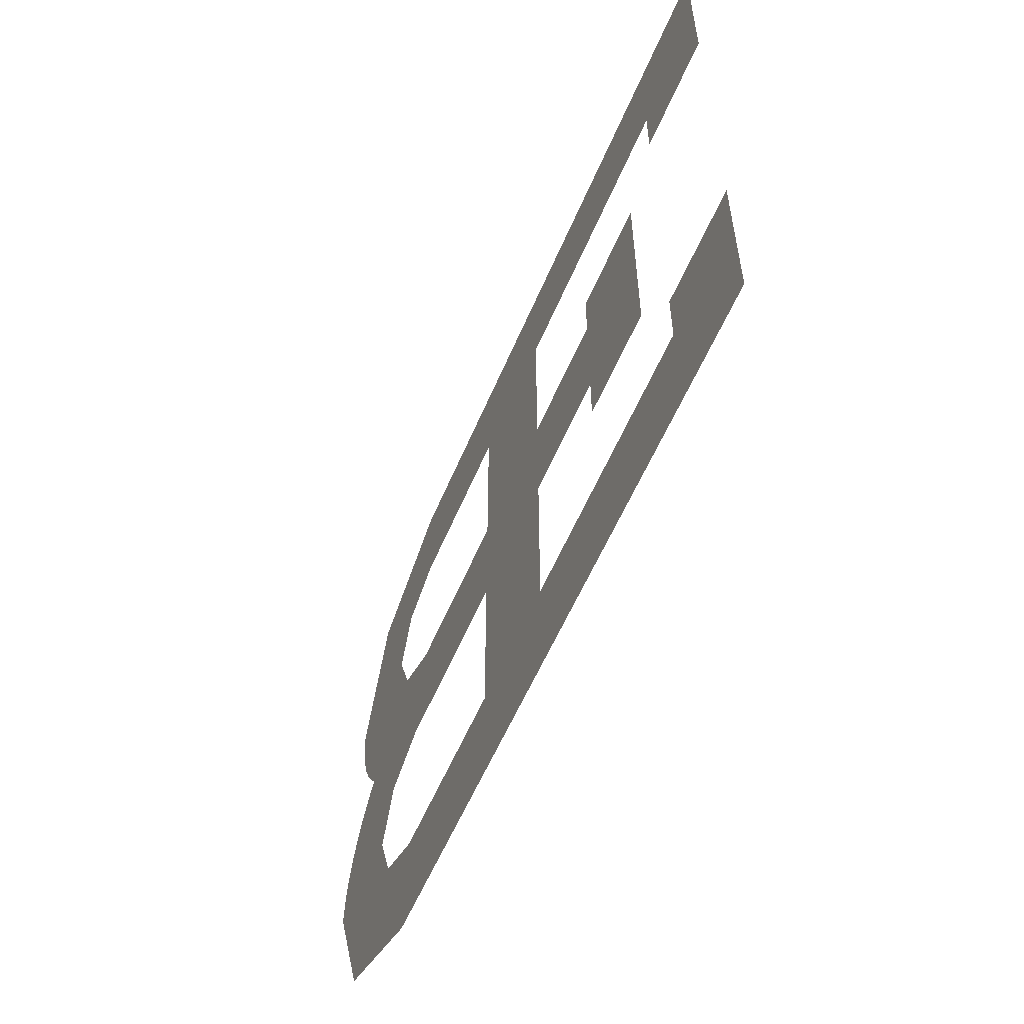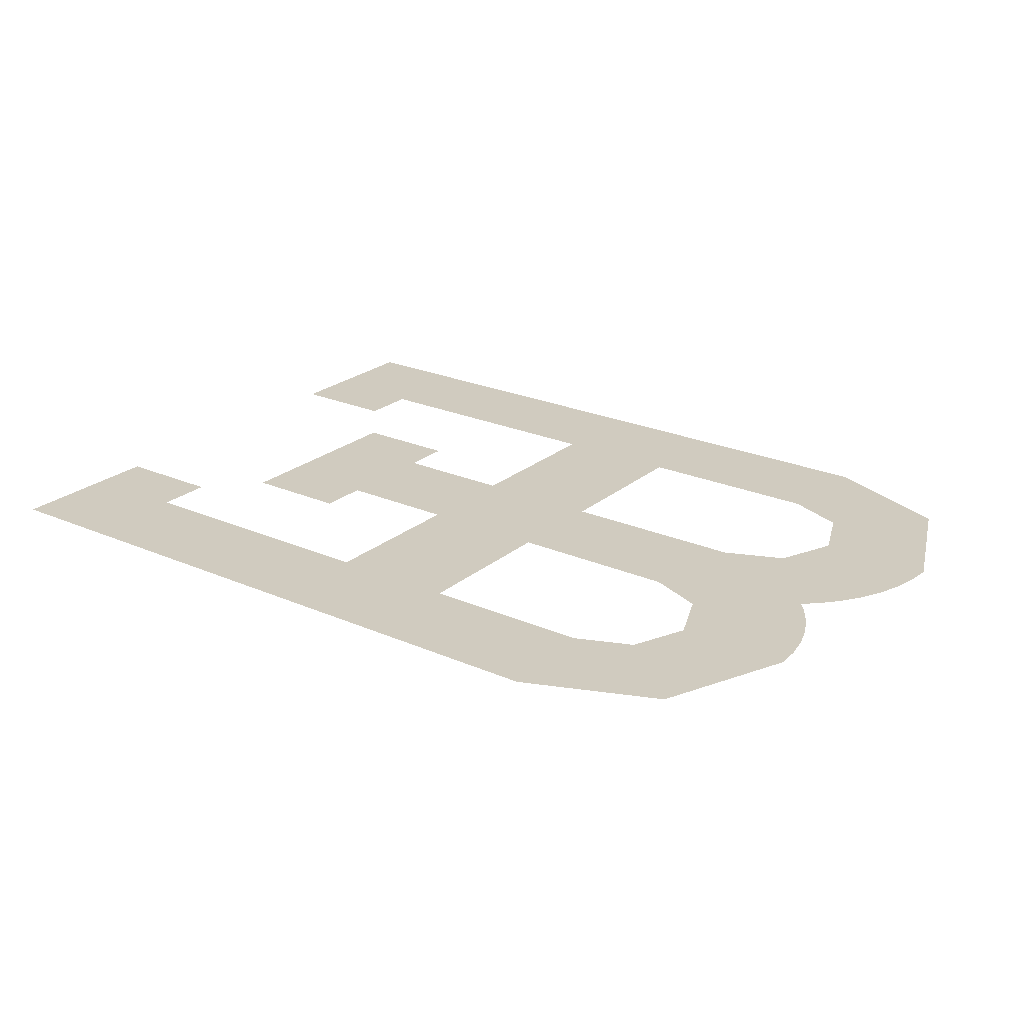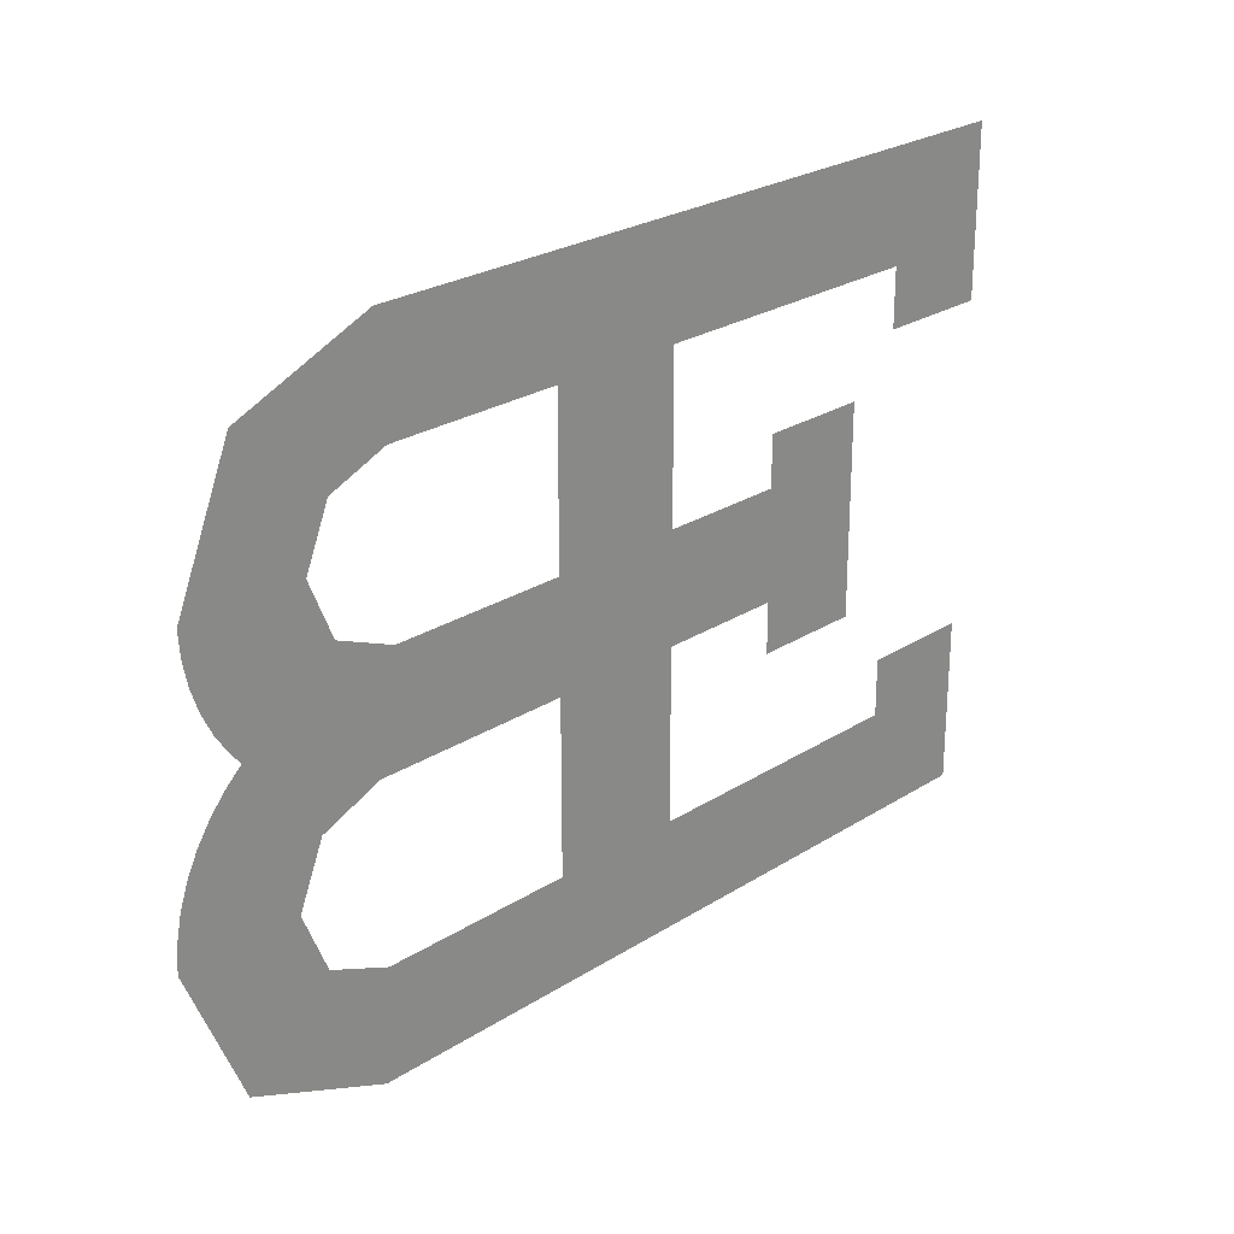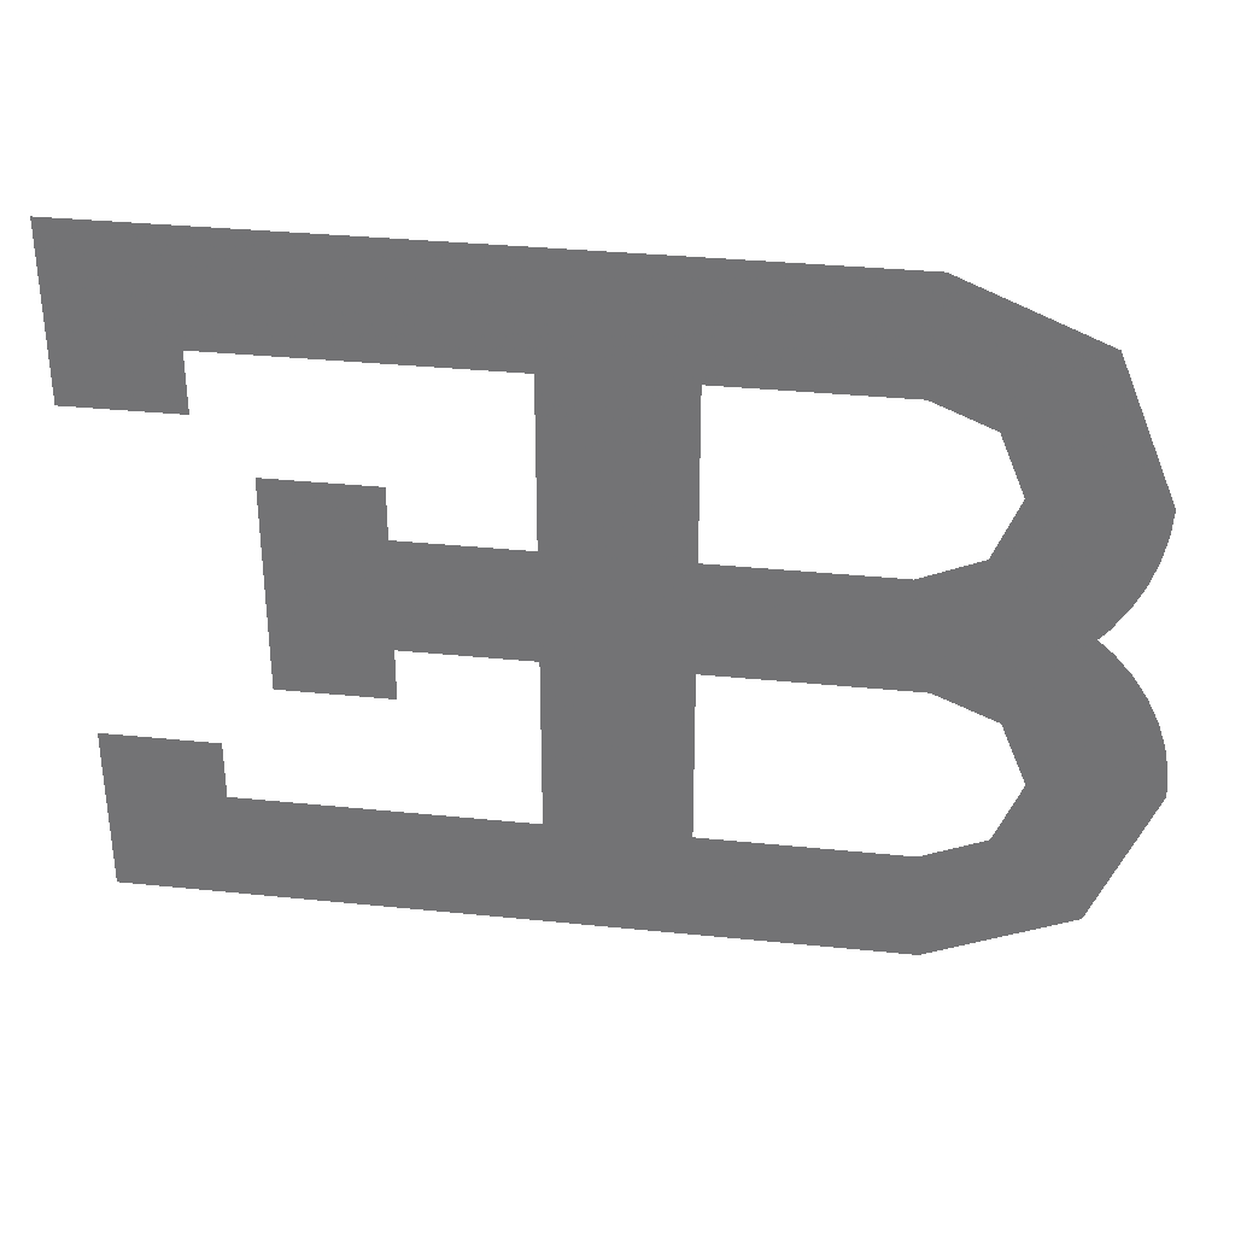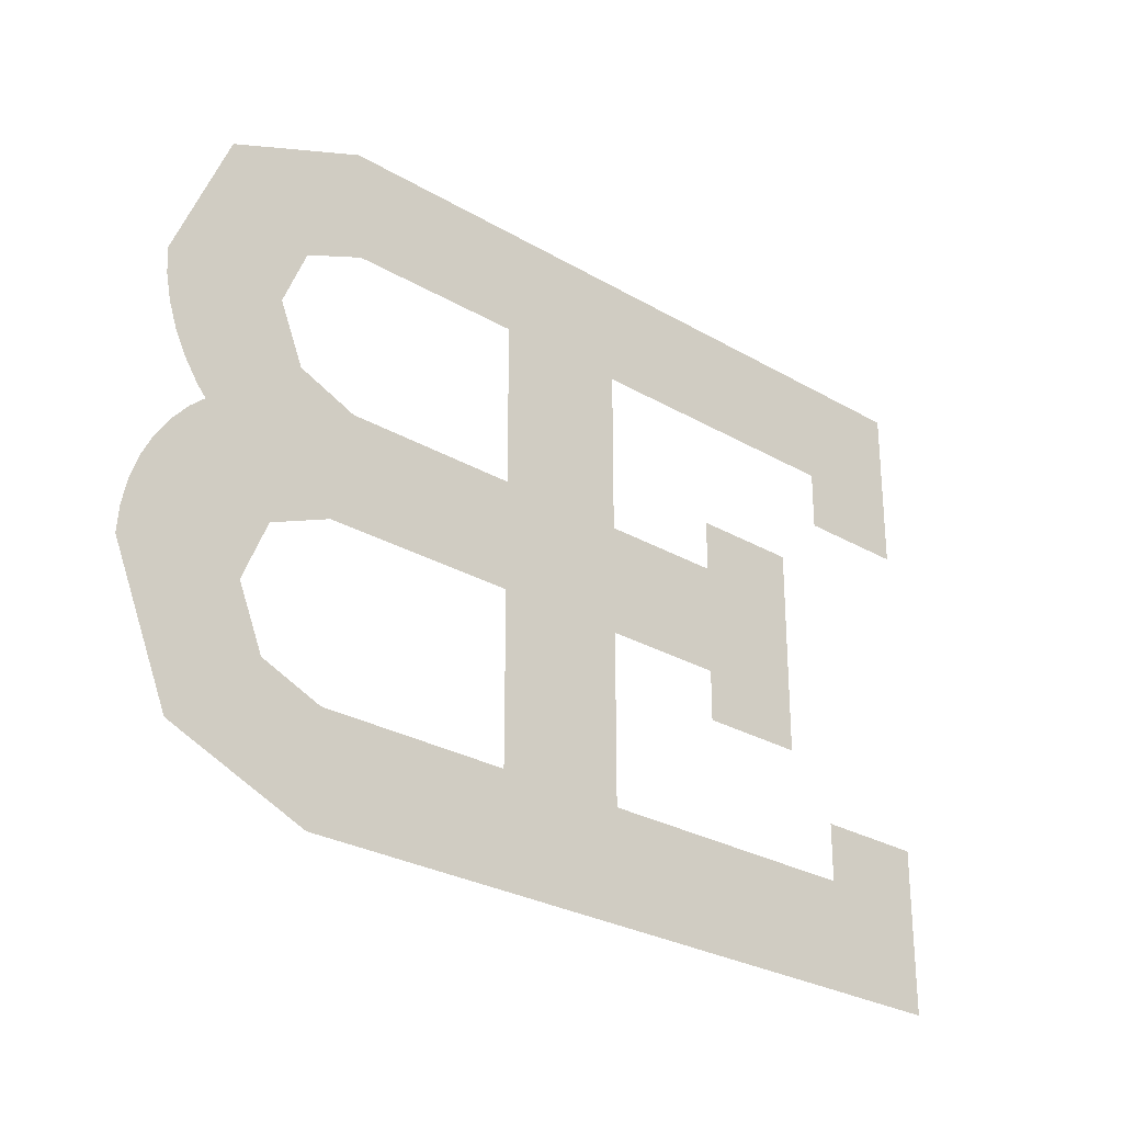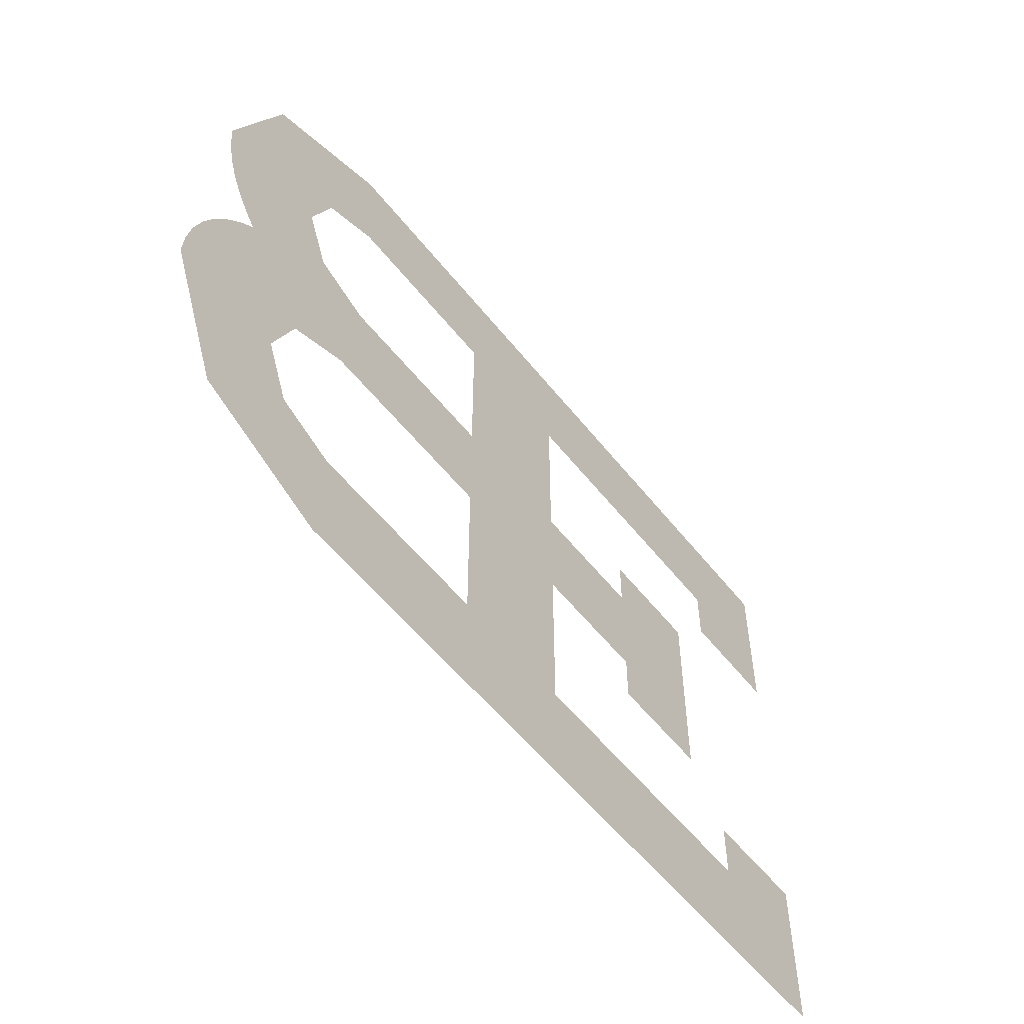
<metadata>
{"format":"obj","ext":"obj","renderer":"f3d","projection":"perspective","resolution":1024,"background":"white","views":[{"elev":-56.6,"azim":-112.6,"up":"+Z"},{"elev":23.7,"azim":36.3,"up":"+Y"},{"elev":25.4,"azim":134.4,"up":"+Z"},{"elev":32.9,"azim":8.1,"up":"+Z"},{"elev":-27.4,"azim":137.9,"up":"+Z"},{"elev":-55.2,"azim":127.6,"up":"+Z"}]}
</metadata>
<code>
v 0.415 0 0.285
v 0.3842 0 0.2542
v 0.31 0 0.285
v 0.415 0 0.285
v 0.415 0 0.18
v 0.3842 0 0.2542
v 0.415 0 0.075
v 0.3842 0 0.1058
v 0.415 0 0.18
v 0.415 0 0.075
v 0.31 0 0.075
v 0.3842 0 0.1058
v 0.32 0 0.425
v 0.4932 0 0.3532
v 0.565 0 0.18
v 0.5322 0 0.0575
v 0.565 0 0.18
v 0.5629 0 0.148
v 0.5464 0 0.08624
v 0.5464 0 0.08624
v 0.5629 0 0.148
v 0.5566 0 0.1166
v 0.445 0 -0.065
v 0.4128 0 -0.09722
v 0.335 0 -0.065
v 0.445 0 -0.065
v 0.445 0 -0.175
v 0.4128 0 -0.09722
v 0.445 0 -0.285
v 0.4128 0 -0.2528
v 0.445 0 -0.175
v 0.445 0 -0.285
v 0.335 0 -0.285
v 0.4128 0 -0.2528
v 0.345 0 -0.425
v 0.5218 0 -0.3518
v 0.595 0 -0.175
v 0.5218 0 0.001775
v 0.595 0 -0.175
v 0.5928 0 -0.1424
v 0.5433 0 -0.0228
v 0.5433 0 -0.0228
v 0.5928 0 -0.1424
v 0.5865 0 -0.1103
v 0.5615 0 -0.05
v 0.5615 0 -0.05
v 0.5865 0 -0.1103
v 0.576 0 -0.07933
v -0.595 0 0.425
v -0.45 0 0.285
v -0.085 0 0.285
v -0.45 0 0.285
v -0.595 0 0.425
v -0.595 0 0.21
v -0.45 0 0.21
v -0.085 0 0.285
v -0.085 0 0.075
v 0.085 0 0.075
v 0.085 0 0.285
v -0.245 0 0.075
v -0.245 0 0.14
v -0.385 0 0.14
v -0.385 0 -0.13
v 0.085 0 0.285
v 0.32 0 0.425
v -0.595 0 0.425
v -0.085 0 0.285
v -0.085 0 -0.285
v -0.45 0 -0.285
v -0.595 0 -0.425
v -0.595 0 -0.21
v -0.595 0 -0.425
v -0.45 0 -0.285
v -0.45 0 -0.21
v 0.085 0 -0.065
v -0.085 0 -0.065
v -0.085 0 -0.285
v 0.085 0 -0.285
v -0.245 0 -0.065
v -0.385 0 -0.13
v -0.245 0 -0.13
v -0.595 0 -0.425
v 0.345 0 -0.425
v 0.085 0 -0.285
v -0.085 0 -0.285
v 0.085 0 0.075
v -0.085 0 0.075
v -0.085 0 -0.065
v 0.085 0 -0.065
v 0.31 0 0.075
v 0.085 0 0.075
v 0.085 0 -0.065
v 0.335 0 -0.065
v -0.085 0 0.075
v -0.245 0 0.075
v -0.245 0 -0.065
v -0.085 0 -0.065
v -0.245 0 0.075
v -0.385 0 -0.13
v -0.245 0 -0.065
v 0.085 0 0.285
v 0.31 0 0.285
v 0.32 0 0.425
v 0.32 0 0.425
v 0.31 0 0.285
v 0.415 0 0.285
v 0.32 0 0.425
v 0.415 0 0.285
v 0.565 0 0.18
v 0.5144 0 0.03085
v 0.5322 0 0.0575
v 0.415 0 0.075
v 0.31 0 0.075
v 0.5032 0 0.0181
v 0.5144 0 0.03085
v 0.31 0 0.075
v 0.335 0 -0.065
v 0.445 0 -0.065
v 0.5218 0 0.001775
v 0.5032 0 0.0181
v 0.335 0 -0.065
v 0.595 0 -0.175
v 0.445 0 -0.285
v 0.345 0 -0.425
v 0.445 0 -0.285
v 0.335 0 -0.285
v 0.345 0 -0.425
v 0.345 0 -0.425
v 0.335 0 -0.285
v 0.085 0 -0.285
v 0.415 0 0.285
v 0.415 0 0.18
v 0.565 0 0.18
v 0.5322 0 0.0575
v 0.565 0 0.18
v 0.415 0 0.18
v 0.415 0 0.075
v 0.445 0 -0.175
v 0.595 0 -0.175
v 0.5218 0 0.001775
v 0.445 0 -0.065
v 0.595 0 -0.175
v 0.445 0 -0.175
v 0.445 0 -0.285
g mesh17891
f 1 3 2
f 4 6 5
f 7 9 8
f 10 12 11
g mesh17893
f 13 15 14
g mesh17895
f 16 18 17
f 18 16 19
f 20 22 21
g mesh17897
f 23 25 24
f 26 28 27
f 29 31 30
f 32 34 33
g mesh17899
f 35 36 37
g mesh17901
f 38 39 40
f 40 41 38
f 42 43 44
f 44 45 42
f 46 47 48
f 49 50 51
f 52 53 54
f 54 55 52
f 56 57 58
f 58 59 56
f 60 61 62
f 62 63 60
f 64 65 66
f 66 67 64
f 68 69 70
f 71 72 73
f 73 74 71
f 75 76 77
f 77 78 75
f 79 80 81
f 82 83 84
f 84 85 82
f 86 87 88
f 88 89 86
f 90 91 92
f 92 93 90
f 94 95 96
f 96 97 94
f 98 99 100
f 101 102 103
f 104 105 106
f 107 108 109
f 110 111 112
f 112 113 110
f 114 115 116
f 116 117 114
f 118 119 120
f 120 121 118
f 122 123 124
f 125 126 127
f 128 129 130
f 131 132 133
f 134 135 136
f 136 137 134
f 138 139 140
f 140 141 138
f 142 143 144

</code>
